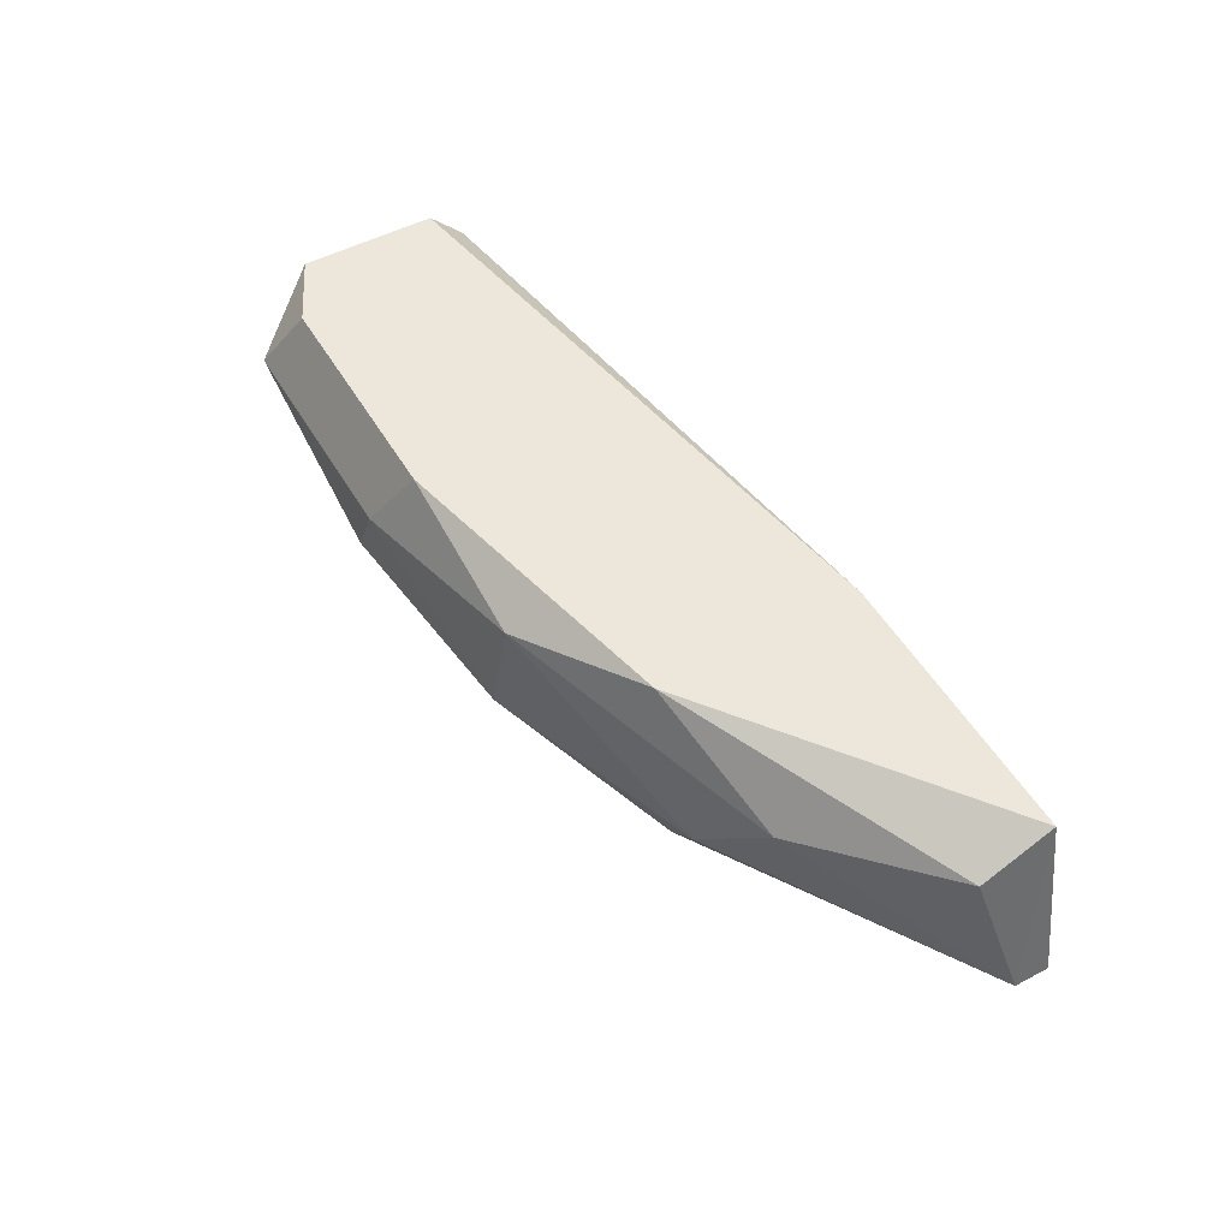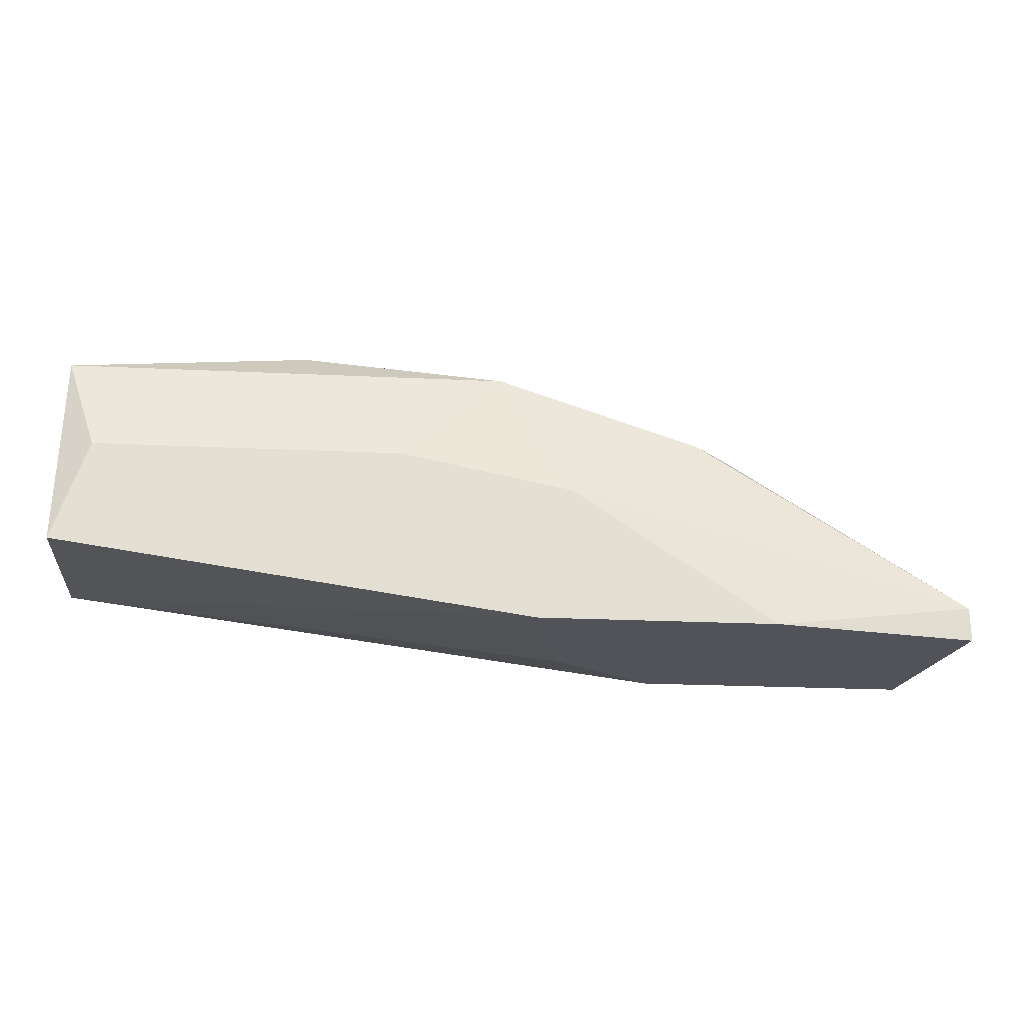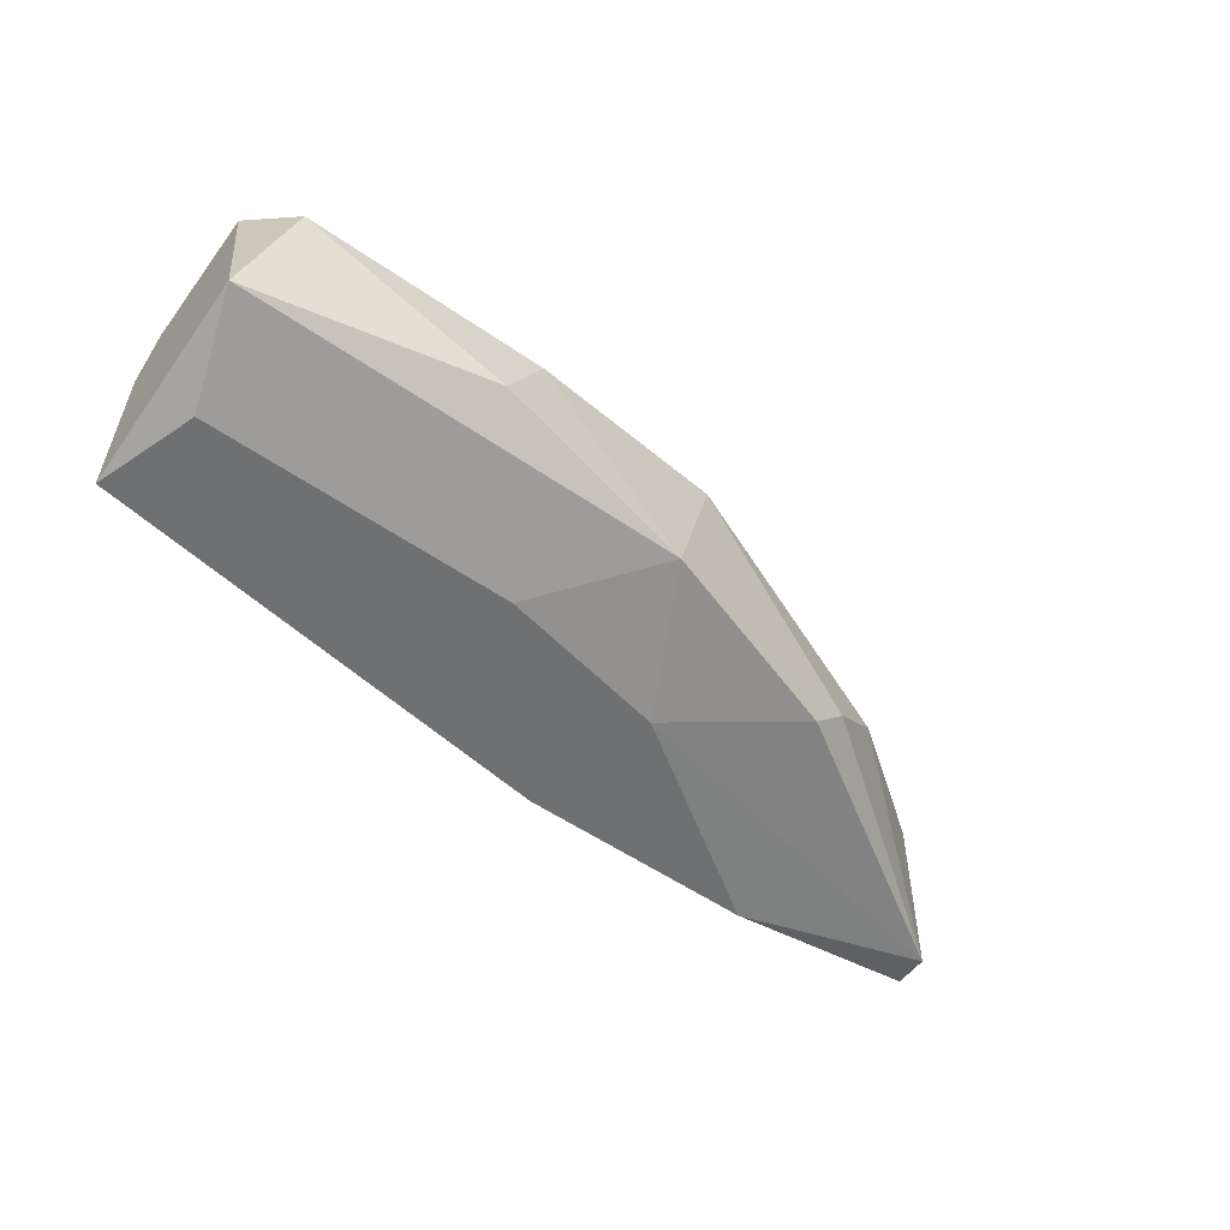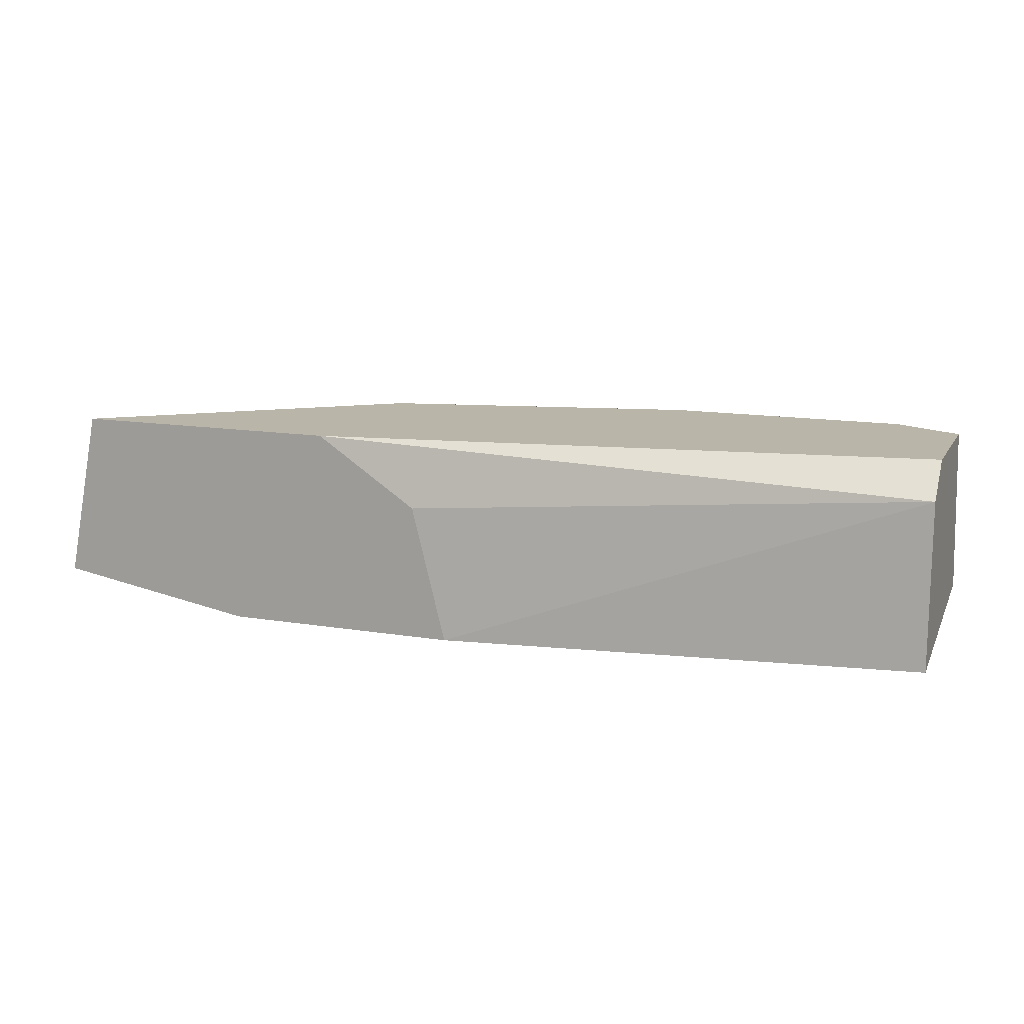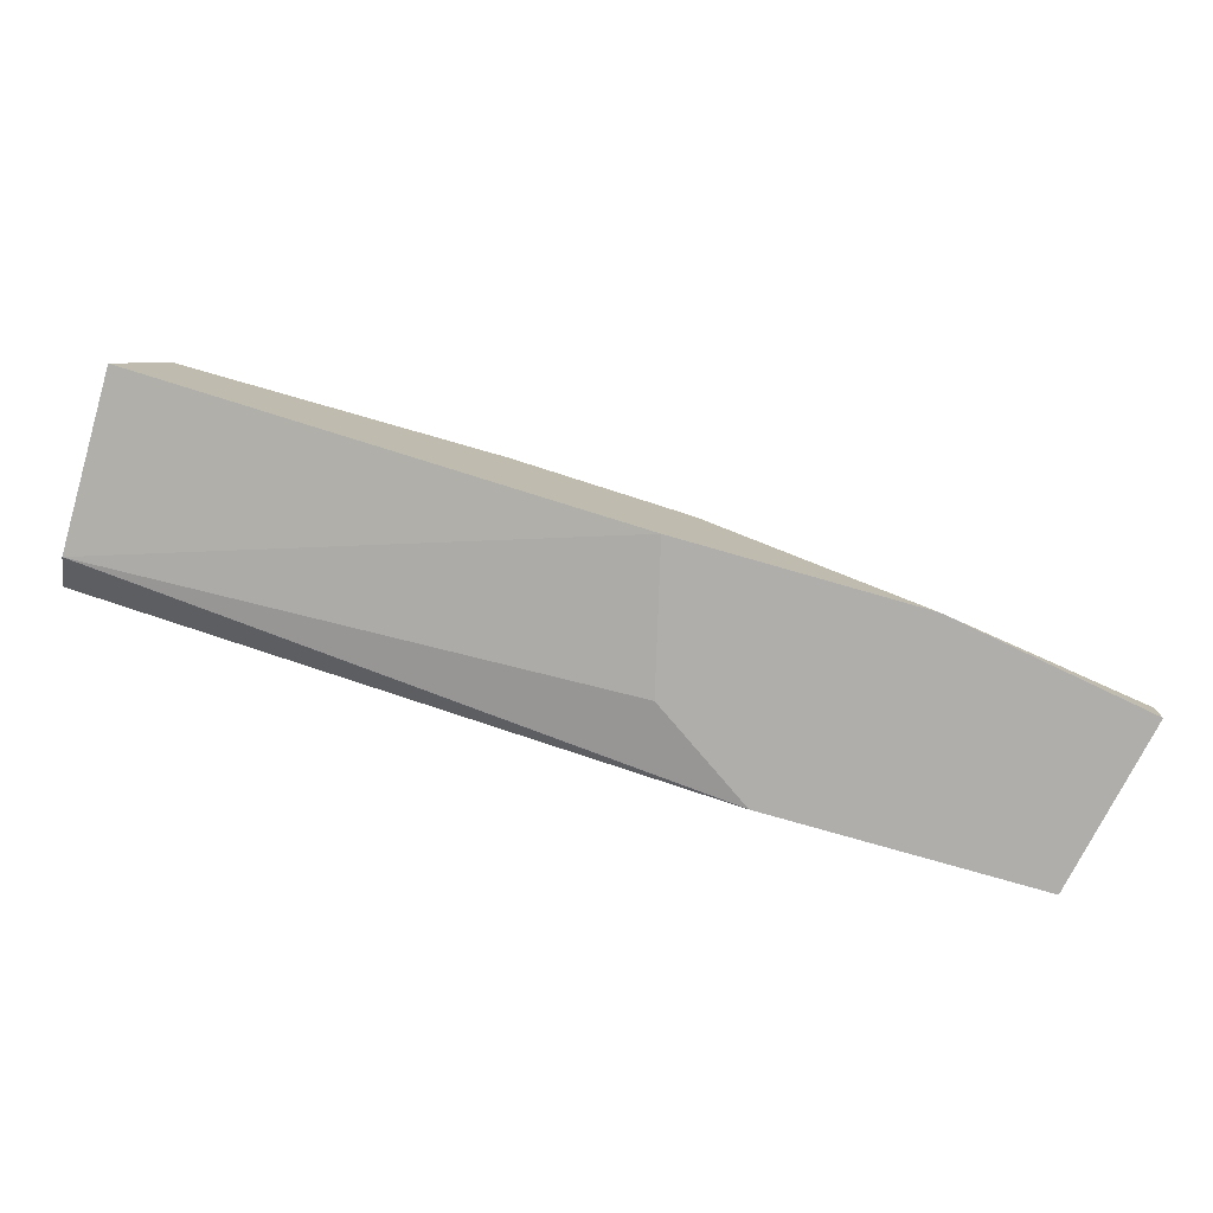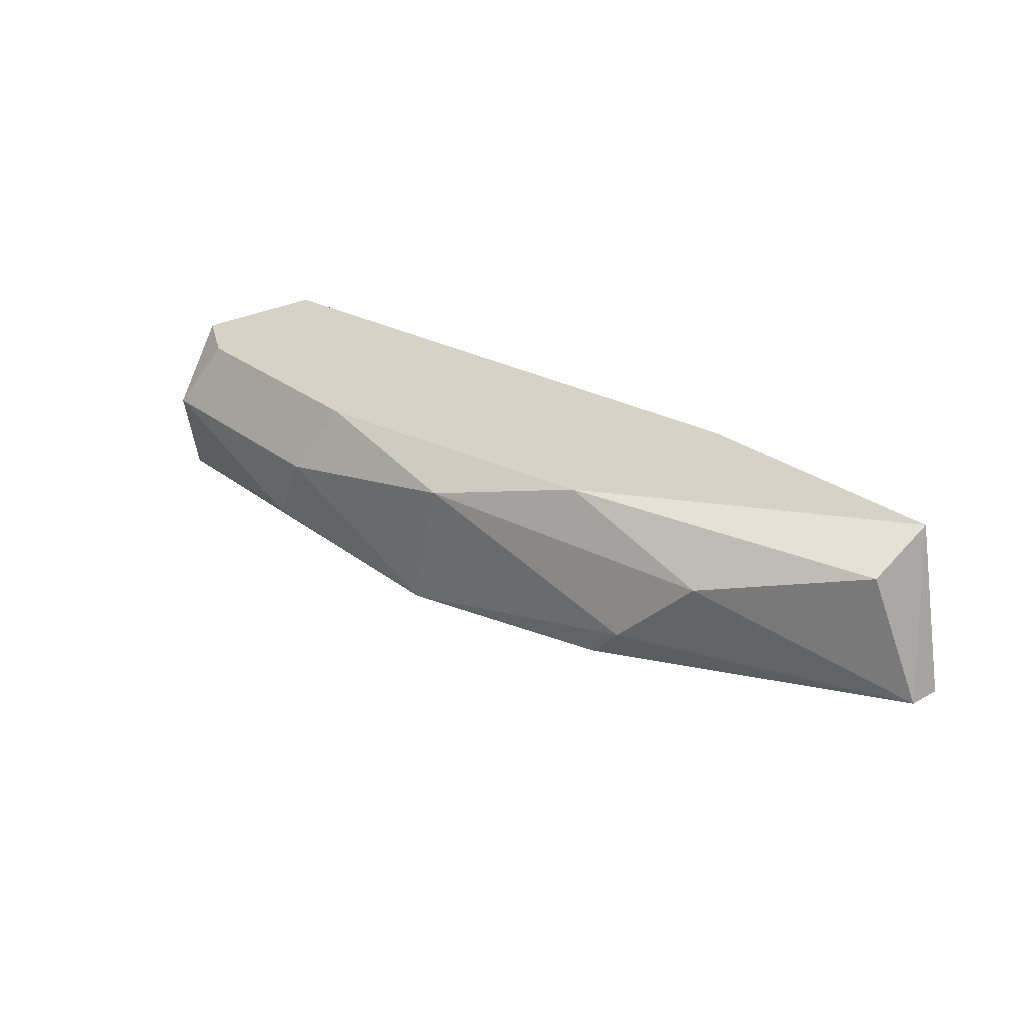
<metadata>
{"format":"obj","ext":"obj","renderer":"f3d","projection":"perspective","resolution":1024,"background":"white","views":[{"elev":51.3,"azim":-119.8,"up":"+Z"},{"elev":-22.7,"azim":175.3,"up":"+Y"},{"elev":-54.9,"azim":143.9,"up":"+Z"},{"elev":13.6,"azim":20.5,"up":"+Z"},{"elev":-77.8,"azim":164.0,"up":"+Y"},{"elev":27.3,"azim":-130.4,"up":"+Z"}]}
</metadata>
<code>
v -0.03796 -0.04249 0.06125
v -0.01049 -0.03404 0.06442
v -0.01155 -0.0351 0.06653
v -0.009434 -0.04144 0.06019
v -0.02845 -0.04355 0.06653
v -0.02317 -0.0351 0.06125
v -0.02845 -0.03721 0.06653
v -0.009434 -0.04038 0.06653
v -0.03162 -0.04355 0.06019
v -0.0369 -0.04355 0.06653
v -0.009434 -0.0351 0.06125
v -0.03268 -0.03827 0.06442
v -0.02422 -0.0351 0.06548
v -0.02 -0.03827 0.06019
v -0.009434 -0.04144 0.06548
v -0.02422 -0.04355 0.06019
v -0.02951 -0.03721 0.06125
v -0.01683 -0.03404 0.06231
v -0.0369 -0.04144 0.06548
v -0.009434 -0.03616 0.06653
v -0.03796 -0.04355 0.06125
v -0.01049 -0.03827 0.06019
v -0.01789 -0.03404 0.06442
v -0.03056 -0.03721 0.06231
v -0.01894 -0.0351 0.06653
v -0.02528 -0.03932 0.06019
v -0.02528 -0.04355 0.06442
f 16 15 27
f 5 3 7
f 3 5 8
f 5 7 10
f 9 5 10
f 8 4 11
f 12 7 13
f 4 9 14
f 6 11 14
f 4 8 15
f 8 5 15
f 5 9 16
f 9 4 16
f 4 15 16
f 2 11 18
f 11 6 18
f 1 10 19
f 10 7 19
f 12 1 19
f 7 12 19
f 2 3 20
f 3 8 20
f 11 2 20
f 8 11 20
f 1 9 21
f 10 1 21
f 9 10 21
f 11 4 22
f 4 14 22
f 14 11 22
f 3 2 23
f 6 13 23
f 2 18 23
f 18 6 23
f 1 12 24
f 13 6 24
f 12 13 24
f 17 1 24
f 6 17 24
f 7 3 25
f 13 7 25
f 3 23 25
f 23 13 25
f 9 1 26
f 14 9 26
f 6 14 26
f 1 17 26
f 17 6 26
f 15 5 27
f 5 16 27

</code>
